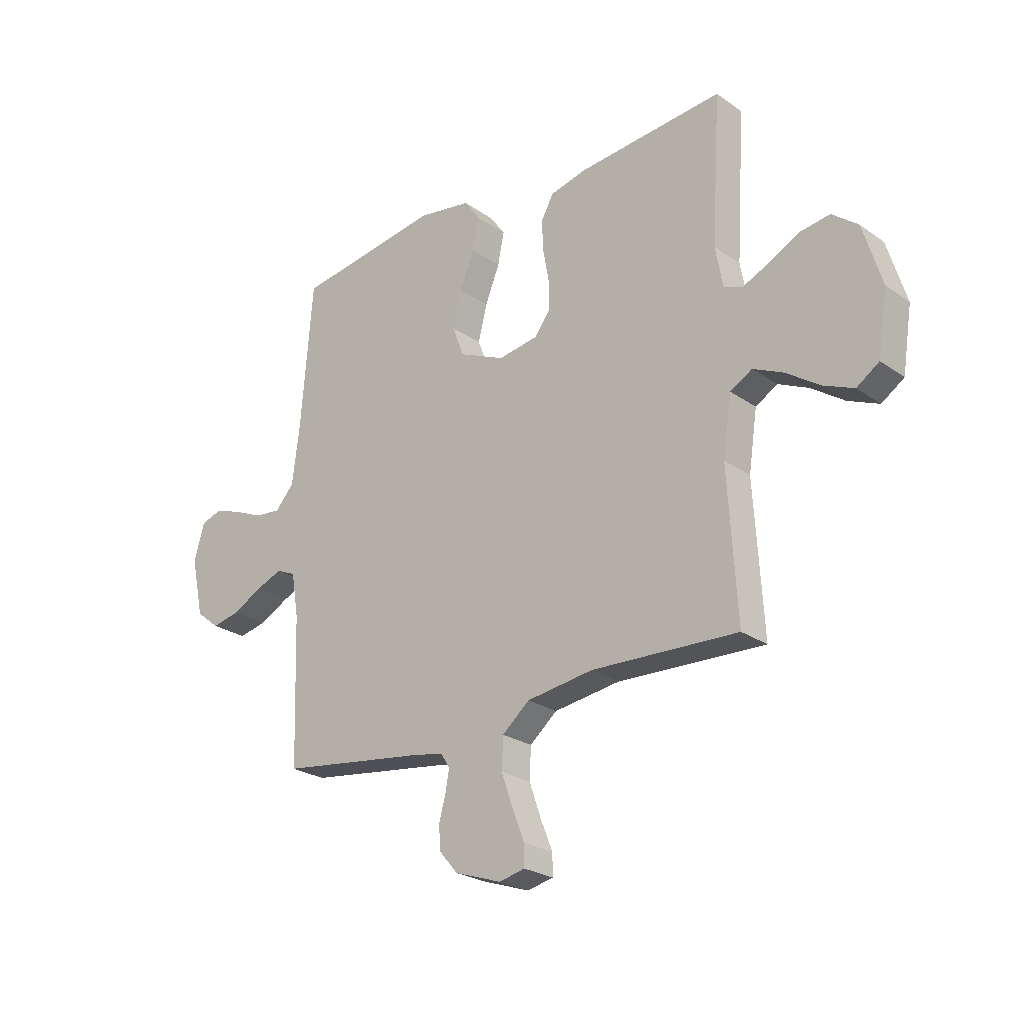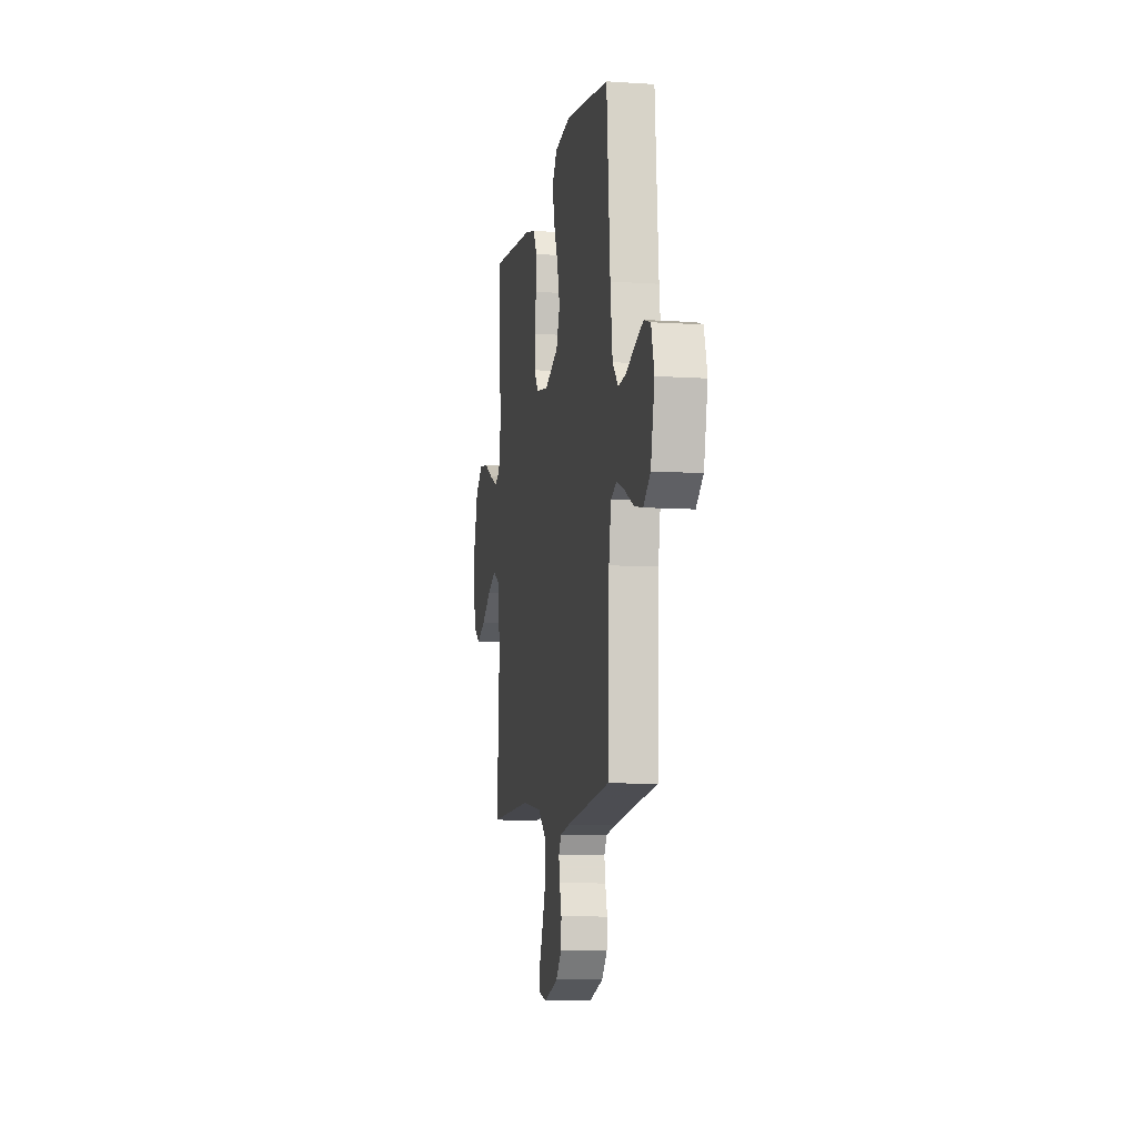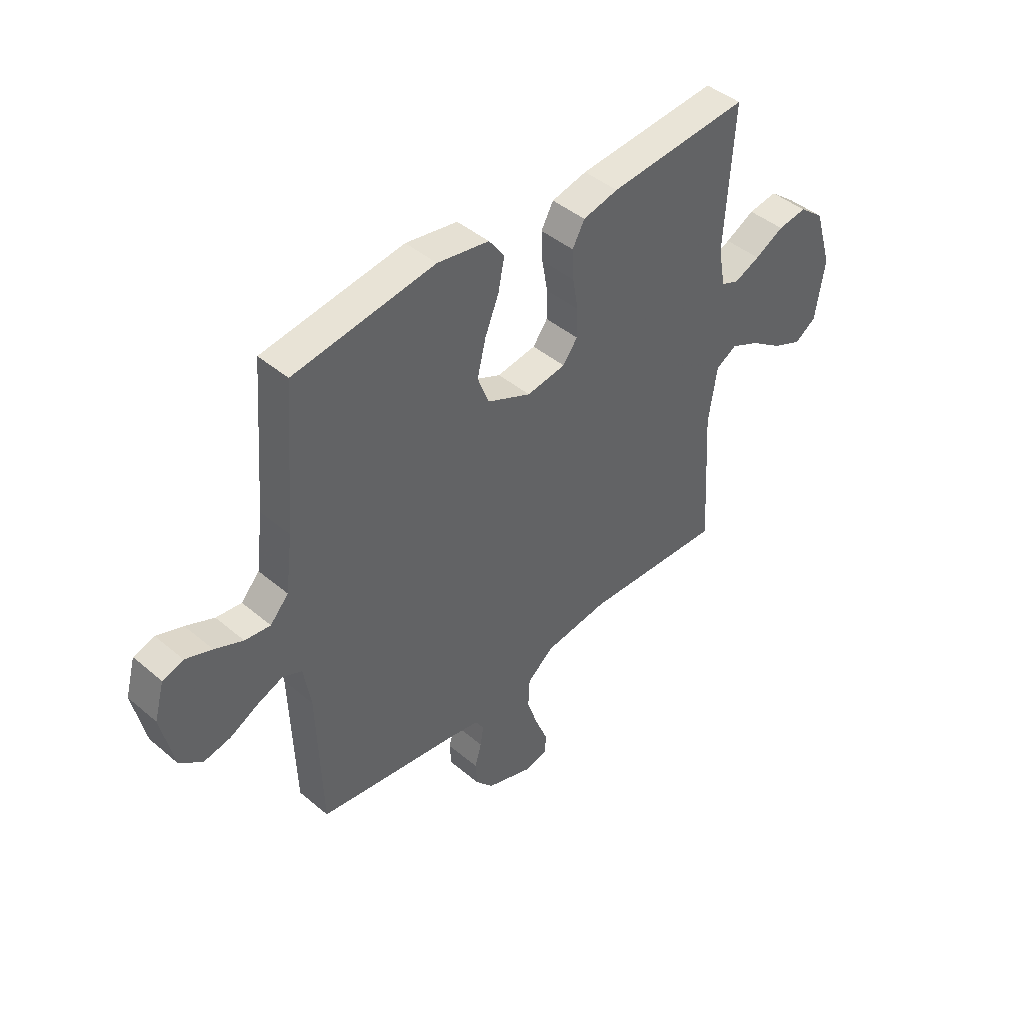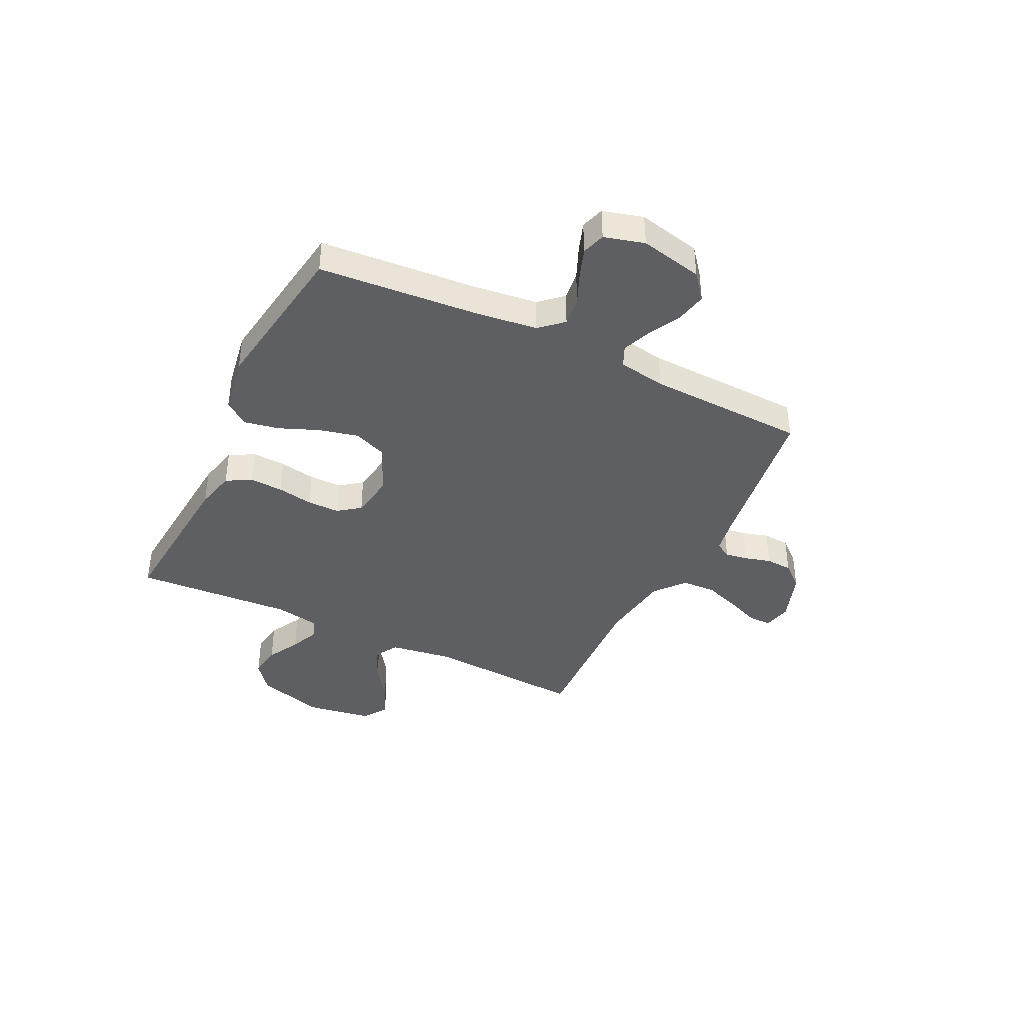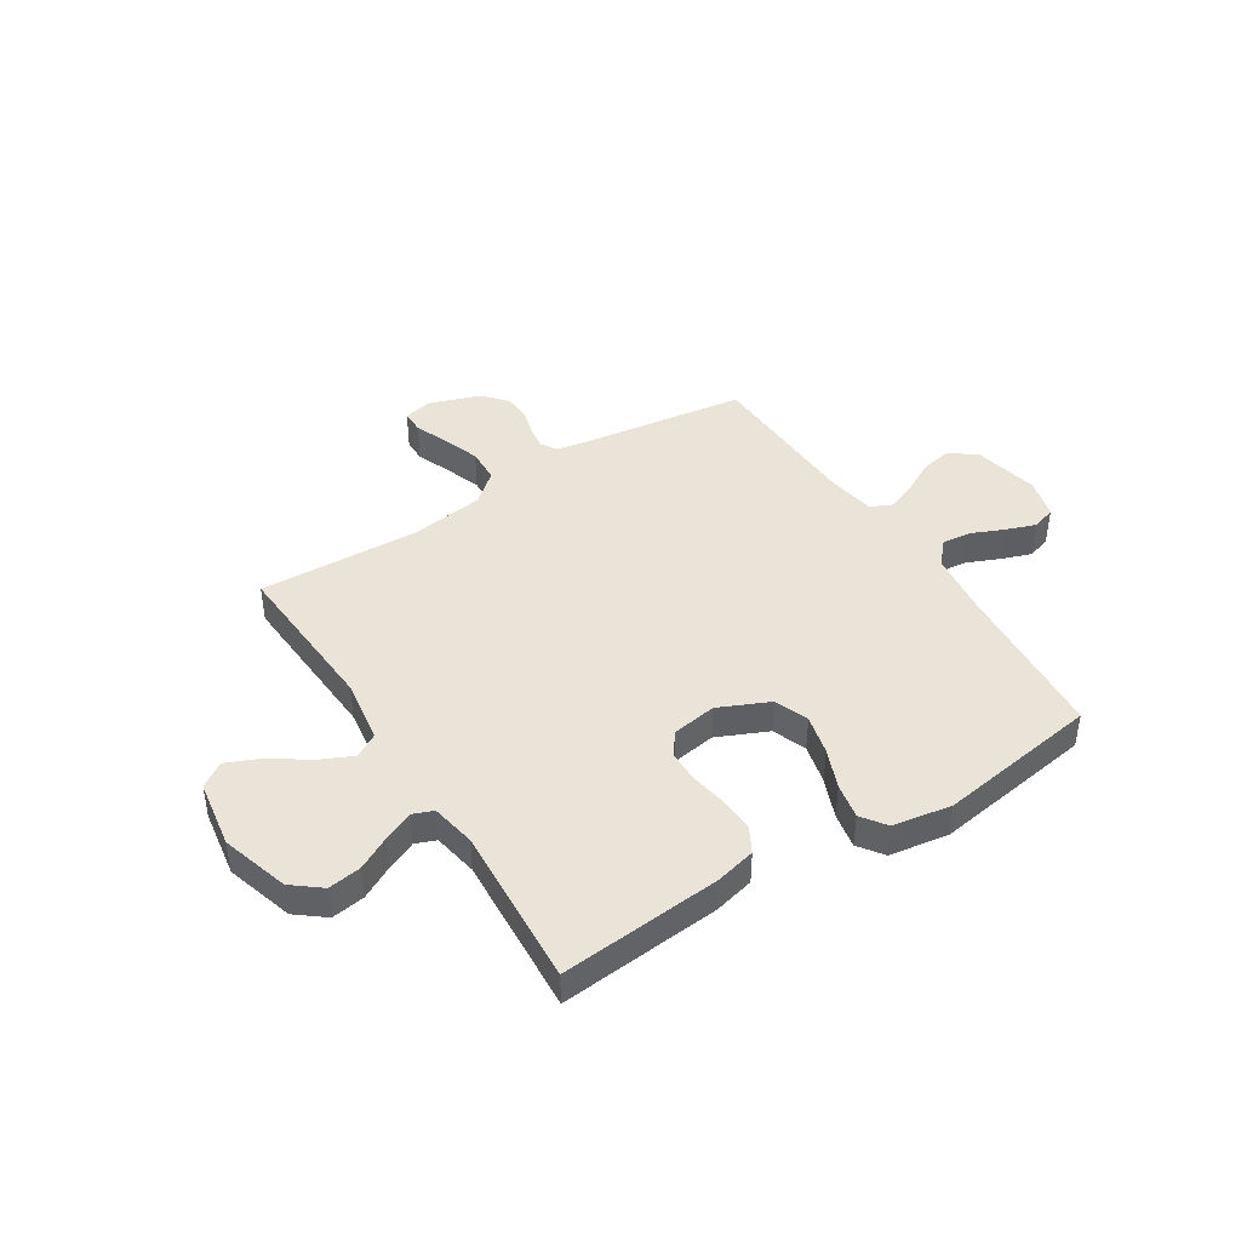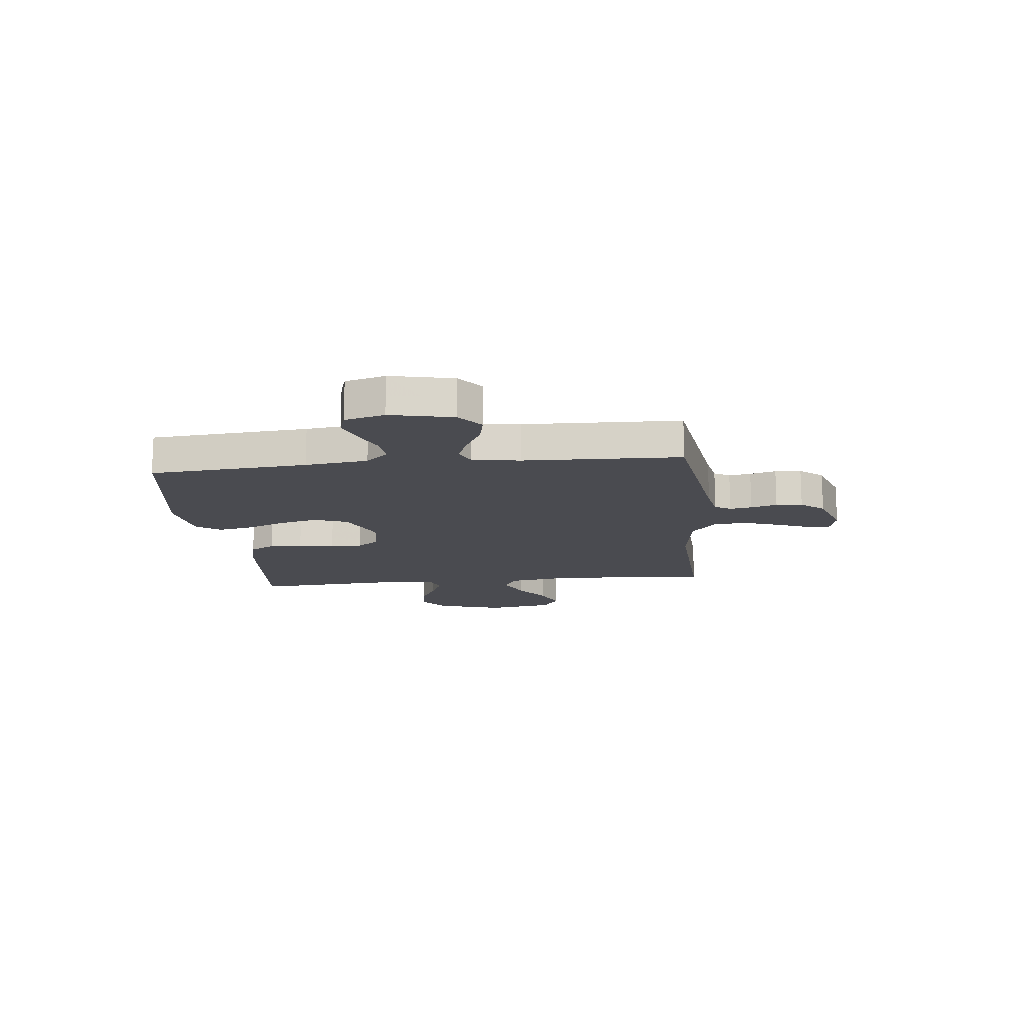
<metadata>
{"format":"obj","ext":"obj","renderer":"f3d","projection":"perspective","resolution":1024,"background":"white","views":[{"elev":-24.8,"azim":-138.4,"up":"+Z"},{"elev":-8.5,"azim":79.7,"up":"+Z"},{"elev":43.7,"azim":134.7,"up":"+Z"},{"elev":-40.2,"azim":64.0,"up":"+Y"},{"elev":43.1,"azim":-32.4,"up":"+Y"},{"elev":-14.6,"azim":96.2,"up":"+Y"}]}
</metadata>
<code>
v 0.5 0.07 -0.5
v 0.2 0.07 -0.542
v 0.134 0.07 -0.554
v 0.116 0.07 -0.584
v 0.123 0.07 -0.626
v 0.137 0.07 -0.676
v 0.134 0.07 -0.726
v 0.096 0.07 -0.77
v 0 0.07 -0.803
v -0.053 0.07 -0.791
v -0.053 0.07 -0.748
v -0.028 0.07 -0.686
v -0.004 0.07 -0.617
v -0.007 0.07 -0.553
v -0.063 0.07 -0.506
v -0.2 0.07 -0.487
v -0.5 0.07 -0.5
v -0.482 0.07 -0.2
v -0.5 0.07 -0.081
v -0.545 0.07 -0.055
v -0.607 0.07 -0.084
v -0.675 0.07 -0.131
v -0.738 0.07 -0.158
v -0.784 0.07 -0.127
v -0.804 0.07 0
v -0.766 0.07 0.126
v -0.713 0.07 0.168
v -0.651 0.07 0.159
v -0.589 0.07 0.126
v -0.534 0.07 0.102
v -0.496 0.07 0.117
v -0.481 0.07 0.2
v -0.5 0.07 0.5
v -0.2 0.07 0.474
v -0.125 0.07 0.456
v -0.099 0.07 0.409
v -0.102 0.07 0.346
v -0.114 0.07 0.278
v -0.114 0.07 0.217
v -0.083 0.07 0.175
v 0 0.07 0.162
v 0.094 0.07 0.204
v 0.118 0.07 0.267
v 0.1 0.07 0.341
v 0.07 0.07 0.415
v 0.057 0.07 0.481
v 0.09 0.07 0.527
v 0.2 0.07 0.545
v 0.5 0.07 0.5
v 0.524 0.07 0.2
v 0.539 0.07 0.081
v 0.578 0.07 0.038
v 0.632 0.07 0.044
v 0.692 0.07 0.07
v 0.748 0.07 0.09
v 0.792 0.07 0.076
v 0.813 0.07 0
v 0.787 0.07 -0.119
v 0.739 0.07 -0.158
v 0.681 0.07 -0.146
v 0.62 0.07 -0.114
v 0.565 0.07 -0.092
v 0.525 0.07 -0.11
v 0.51 0.07 -0.2
v 0.5 0 -0.5
v 0.2 0 -0.542
v 0.134 0 -0.554
v 0.116 0 -0.584
v 0.123 0 -0.626
v 0.137 0 -0.676
v 0.134 0 -0.726
v 0.096 0 -0.77
v 0 0 -0.803
v -0.053 0 -0.791
v -0.053 0 -0.748
v -0.028 0 -0.686
v -0.004 0 -0.617
v -0.007 0 -0.553
v -0.063 0 -0.506
v -0.2 0 -0.487
v -0.5 0 -0.5
v -0.482 0 -0.2
v -0.5 0 -0.081
v -0.545 0 -0.055
v -0.607 0 -0.084
v -0.675 0 -0.131
v -0.738 0 -0.158
v -0.784 0 -0.127
v -0.804 0 0
v -0.766 0 0.126
v -0.713 0 0.168
v -0.651 0 0.159
v -0.589 0 0.126
v -0.534 0 0.102
v -0.496 0 0.117
v -0.481 0 0.2
v -0.5 0 0.5
v -0.2 0 0.474
v -0.125 0 0.456
v -0.099 0 0.409
v -0.102 0 0.346
v -0.114 0 0.278
v -0.114 0 0.217
v -0.083 0 0.175
v 0 0 0.162
v 0.094 0 0.204
v 0.118 0 0.267
v 0.1 0 0.341
v 0.07 0 0.415
v 0.057 0 0.481
v 0.09 0 0.527
v 0.2 0 0.545
v 0.5 0 0.5
v 0.524 0 0.2
v 0.539 0 0.081
v 0.578 0 0.038
v 0.632 0 0.044
v 0.692 0 0.07
v 0.748 0 0.09
v 0.792 0 0.076
v 0.813 0 0
v 0.787 0 -0.119
v 0.739 0 -0.158
v 0.681 0 -0.146
v 0.62 0 -0.114
v 0.565 0 -0.092
v 0.525 0 -0.11
v 0.51 0 -0.2
f 59 60 61
f 58 59 61
f 57 58 61
f 56 57 61
f 55 56 61
f 54 55 61
f 53 54 61
f 52 53 61 62
f 51 52 62 63
f 48 49 50
f 47 48 50
f 46 47 50
f 45 46 50
f 44 45 50
f 51 63 64
f 50 51 64
f 44 50 64
f 43 44 64
f 36 37 38
f 35 36 38
f 34 35 38
f 33 34 38
f 32 33 38
f 31 32 38 39
f 30 31 39 40
f 27 28 29
f 26 27 29
f 25 26 29
f 24 25 29
f 23 24 29
f 22 23 29
f 21 22 29
f 20 21 29 30
f 30 40 41
f 20 30 41
f 19 20 41
f 16 17 18
f 19 41 42
f 18 19 42
f 16 18 42
f 15 16 42
f 10 11 12
f 9 10 12
f 8 9 12
f 7 8 12
f 6 7 12
f 5 6 12
f 4 5 12 13
f 3 4 13 14
f 64 1 2
f 43 64 2
f 42 43 2
f 15 42 2
f 14 15 2
f 2 3 14
f 125 124 123
f 125 123 122
f 125 122 121
f 125 121 120
f 125 120 119
f 125 119 118
f 125 118 117
f 126 125 117 116
f 127 126 116 115
f 114 113 112
f 114 112 111
f 114 111 110
f 114 110 109
f 114 109 108
f 128 127 115
f 128 115 114
f 128 114 108
f 128 108 107
f 102 101 100
f 102 100 99
f 102 99 98
f 102 98 97
f 102 97 96
f 103 102 96 95
f 104 103 95 94
f 93 92 91
f 93 91 90
f 93 90 89
f 93 89 88
f 93 88 87
f 93 87 86
f 93 86 85
f 94 93 85 84
f 105 104 94
f 105 94 84
f 105 84 83
f 82 81 80
f 106 105 83
f 106 83 82
f 106 82 80
f 106 80 79
f 76 75 74
f 76 74 73
f 76 73 72
f 76 72 71
f 76 71 70
f 76 70 69
f 77 76 69 68
f 78 77 68 67
f 66 65 128
f 66 128 107
f 66 107 106
f 66 106 79
f 66 79 78
f 78 67 66
f 1 65 66 2
f 2 66 67 3
f 3 67 68 4
f 4 68 69 5
f 5 69 70 6
f 6 70 71 7
f 7 71 72 8
f 8 72 73 9
f 9 73 74 10
f 10 74 75 11
f 11 75 76 12
f 12 76 77 13
f 13 77 78 14
f 14 78 79 15
f 15 79 80 16
f 16 80 81 17
f 17 81 82 18
f 18 82 83 19
f 19 83 84 20
f 20 84 85 21
f 21 85 86 22
f 22 86 87 23
f 23 87 88 24
f 24 88 89 25
f 25 89 90 26
f 26 90 91 27
f 27 91 92 28
f 28 92 93 29
f 29 93 94 30
f 30 94 95 31
f 31 95 96 32
f 32 96 97 33
f 33 97 98 34
f 34 98 99 35
f 35 99 100 36
f 36 100 101 37
f 37 101 102 38
f 38 102 103 39
f 39 103 104 40
f 40 104 105 41
f 41 105 106 42
f 42 106 107 43
f 43 107 108 44
f 44 108 109 45
f 45 109 110 46
f 46 110 111 47
f 47 111 112 48
f 48 112 113 49
f 49 113 114 50
f 50 114 115 51
f 51 115 116 52
f 52 116 117 53
f 53 117 118 54
f 54 118 119 55
f 55 119 120 56
f 56 120 121 57
f 57 121 122 58
f 58 122 123 59
f 59 123 124 60
f 60 124 125 61
f 61 125 126 62
f 62 126 127 63
f 63 127 128 64
f 64 128 65 1

</code>
